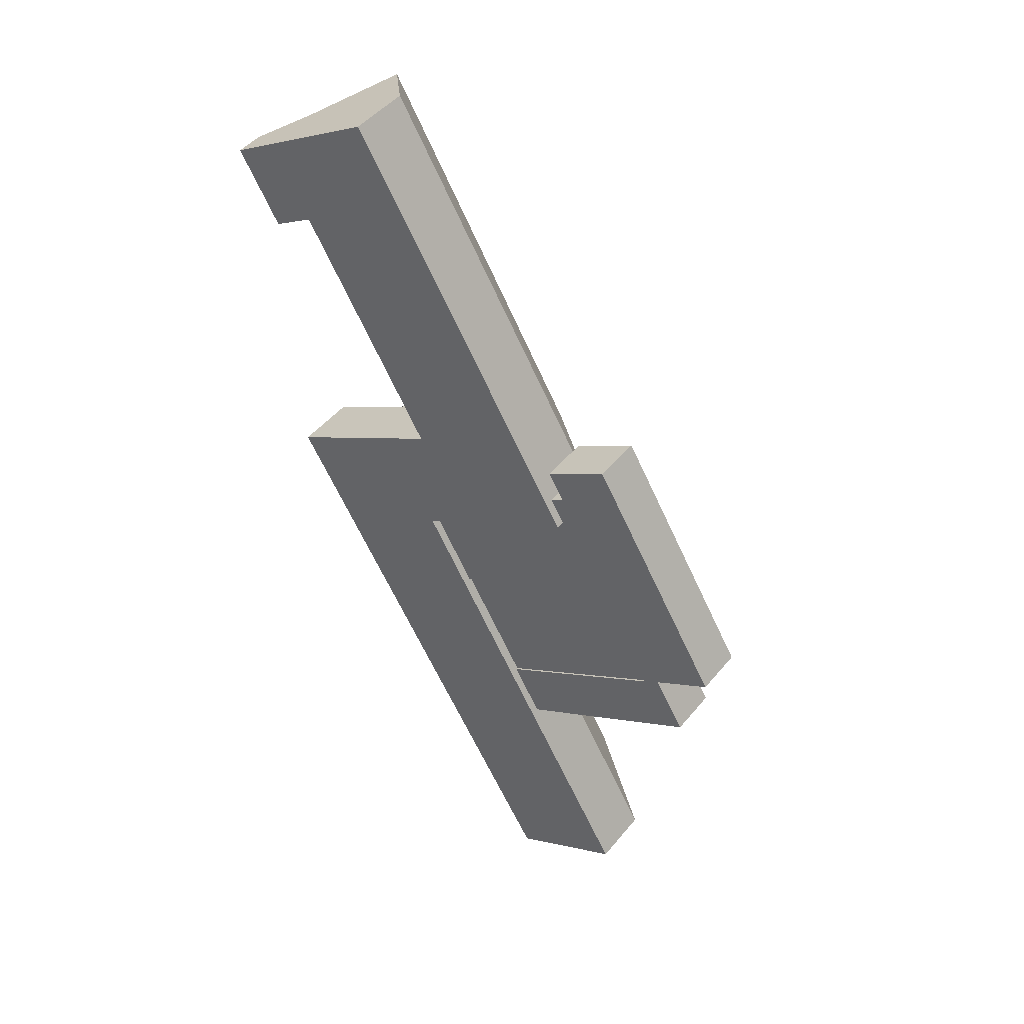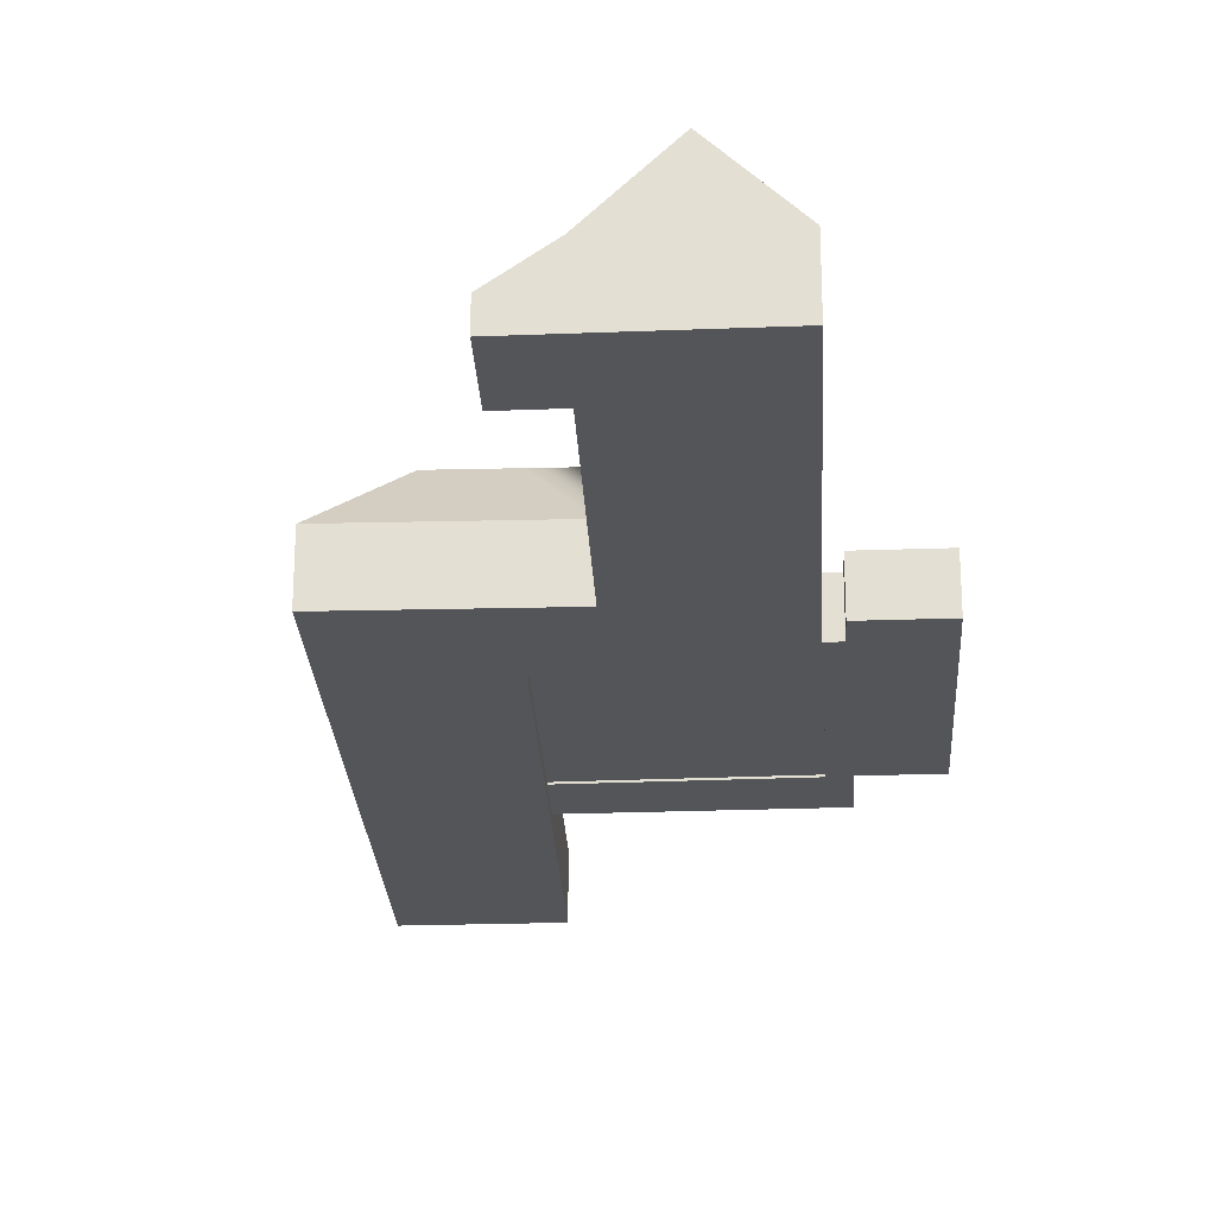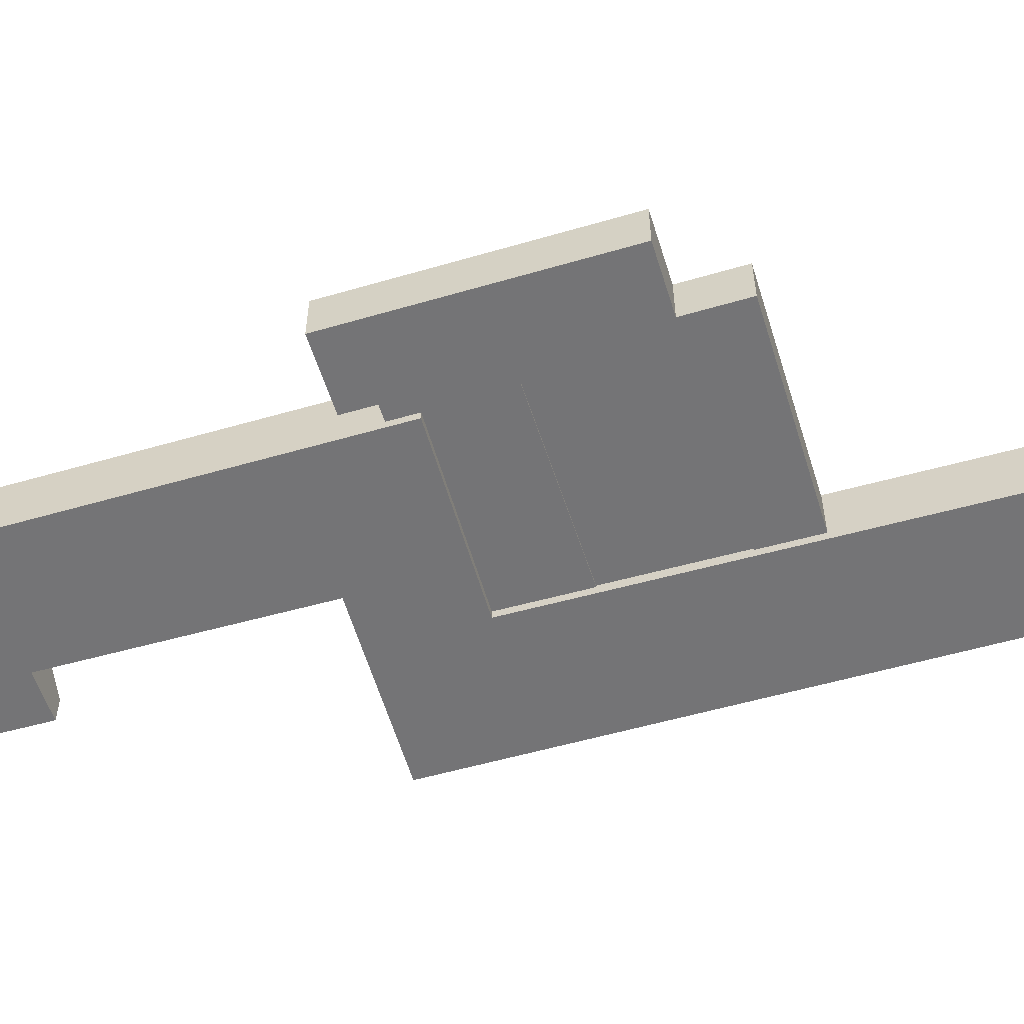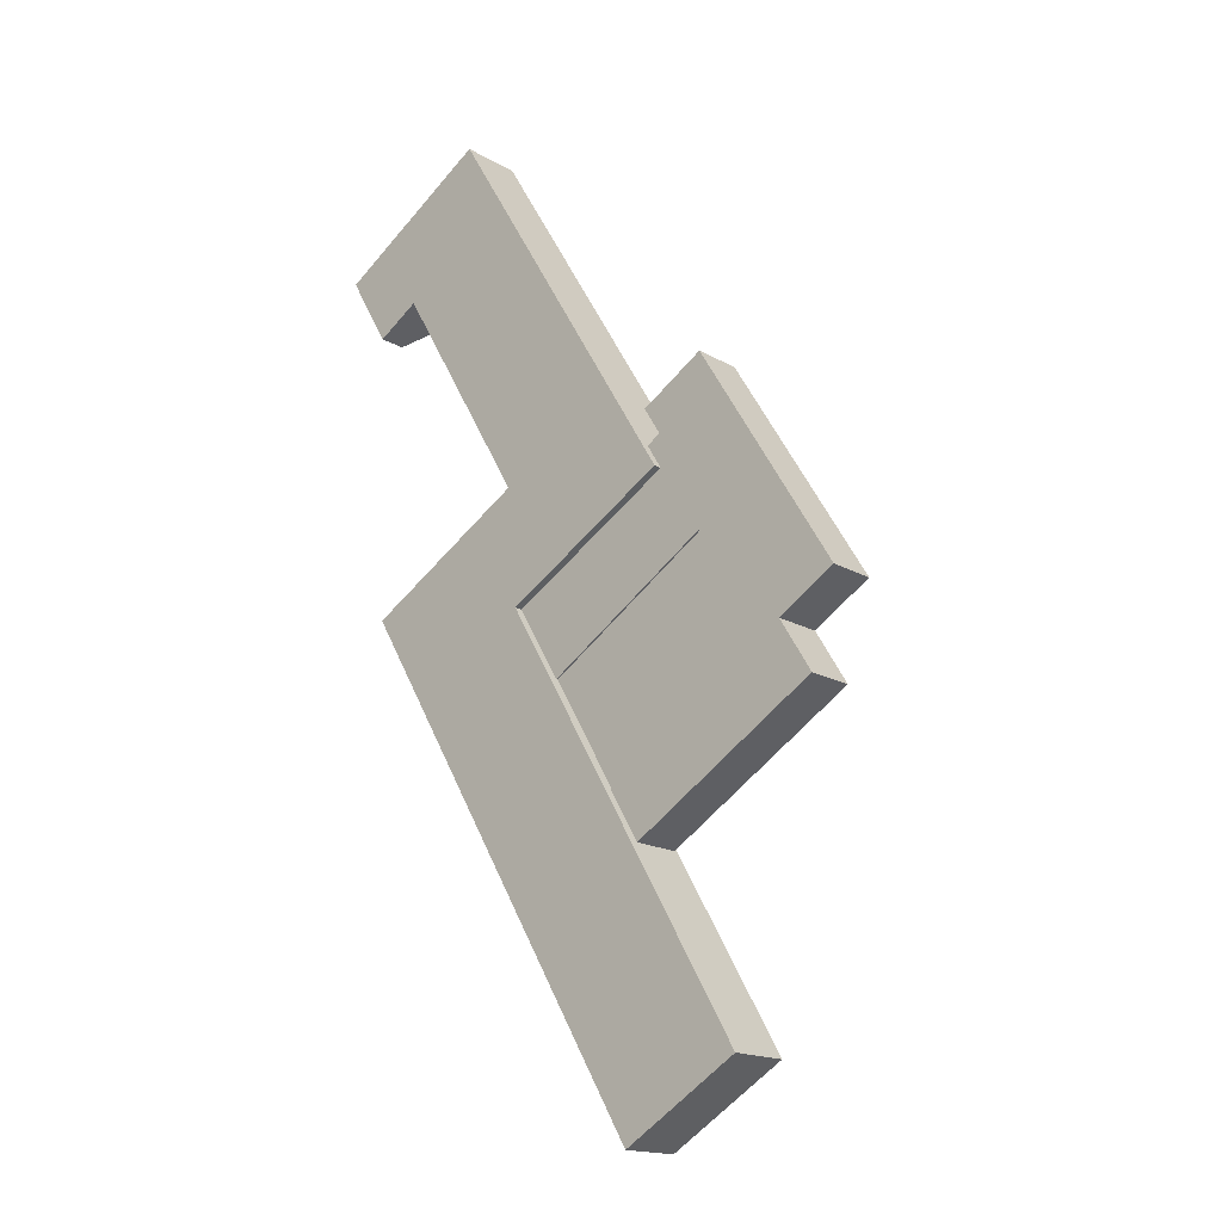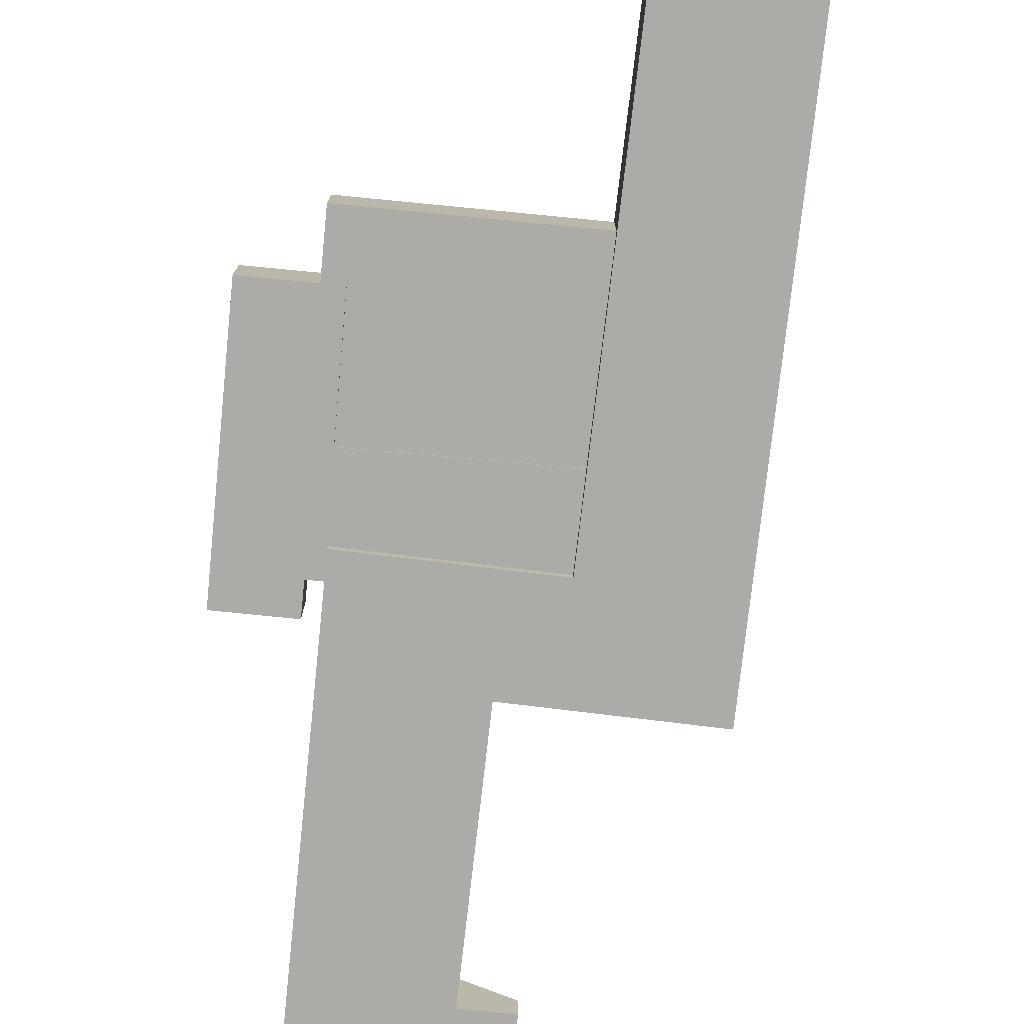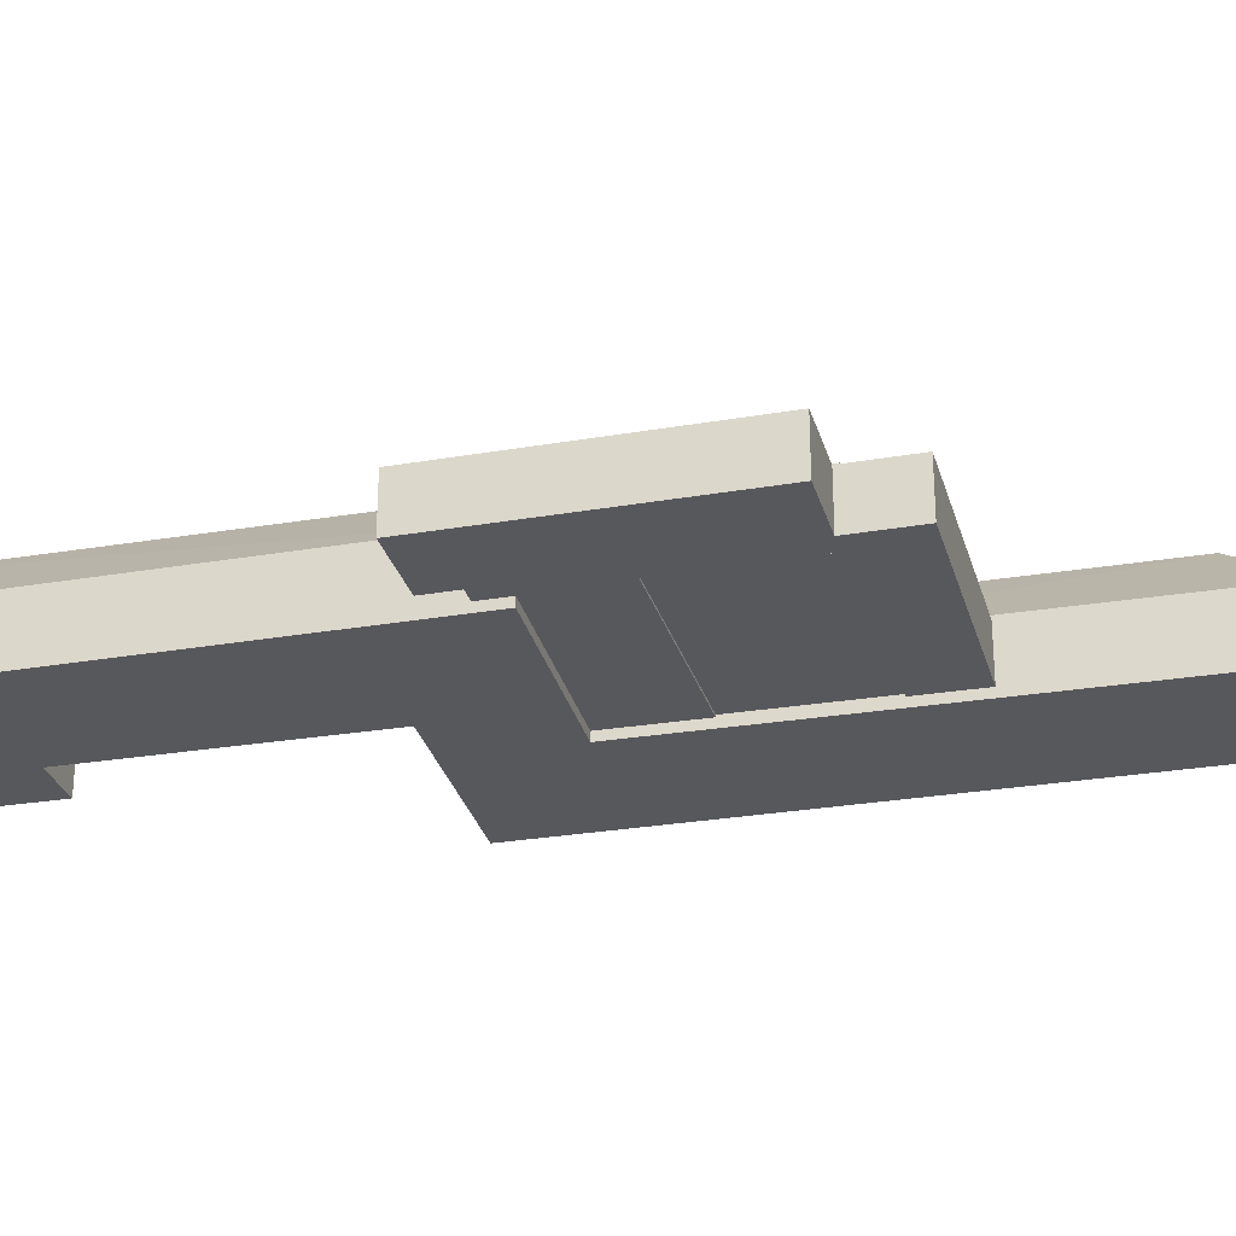
<metadata>
{"format":"obj","ext":"obj","renderer":"f3d","projection":"perspective","resolution":1024,"background":"white","views":[{"elev":46.8,"azim":37.0,"up":"+Z"},{"elev":-24.7,"azim":-27.9,"up":"+Y"},{"elev":-56.3,"azim":75.7,"up":"+Y"},{"elev":-17.1,"azim":41.2,"up":"+Z"},{"elev":-76.2,"azim":142.9,"up":"+Y"},{"elev":-28.4,"azim":73.3,"up":"+Y"}]}
</metadata>
<code>
v  20.66 5.833 -2.624
v  25.68 6.953e-16 -11.35
v  20.66 1.607e-16 -2.624
v  25.68 5.833 -11.35
v  39.93 -5.244e-16 8.564
v  39.93 5.833 8.564
v  38.28 5.833 11.51
v  38.28 -7.048e-16 11.51
v  40.08 -7.715e-16 12.6
v  40.08 5.833 12.6
v  39.14 5.833 14.14
v  39.14 -8.657e-16 14.14
v  38.1 5.833 15.85
v  38.1 -9.703e-16 15.85
v  41.52 -1.097e-15 17.92
v  41.52 5.833 17.92
v  45.53 -1.247e-15 20.36
v  45.54 5.833 20.36
v  46.73 -1.127e-15 18.4
v  46.73 5.833 18.4
v  60.99 3.057e-16 -4.993
v  60.99 5.833 -4.993
v  61.81 3.884e-16 -6.344
v  61.81 5.833 -6.344
v  55.12 5.833 -10.46
v  55.12 6.406e-16 -10.46
v  58.89 1.019e-15 -16.63
v  58.89 5.833 -16.63
v  58.38 5.833 -16.95
v  58.38 1.038e-15 -16.95
v  56.5 5.833 -18.1
v  56.5 1.108e-15 -18.1
v  36.59 5.833 -30.32
v  36.59 1.857e-15 -30.32
v  33.14 5.833 -24.33
v  33.14 1.49e-15 -24.33
v  53.15 7.216e-16 -11.78
v  53.15 5.833 -11.78
v  45.27 5.833 0.9064
v  45.27 -5.551e-17 0.9065
v  45.27 0.22 0.9065
v  25.68 7.373 -11.35
v  25.68 0.22 -11.35
v  45.27 7.373 0.9063
v  53.15 0.22 -11.78
v  53.15 7.373 -11.78
v  33.14 7.373 -24.33
v  33.14 0.22 -24.33
v  33.68 6.21 19.56
v  40.22 -0.98 8.735
v  40.22 6.21 8.735
v  17.52 6.21 46.28
v  12.43 6.21 54.69
v  12.43 -0.98 54.69
v  33.68 -0.98 19.56
v  17.52 -0.98 46.28
v  -1.224 6.21 46.28
v  5.604 13.79 50.48
v  -6.255 2.17 43.18
v  -1.224 -0.98 46.28
v  -6.256 -0.98 43.18
v  5.604 -0.98 50.48
v  25.84 6.21 0.3827
v  25.84 -0.98 0.3829
v  20.66 6.21 -2.627
v  20.66 -0.98 -2.627
v  19.42 6.21 11.27
v  14.25 -0.98 8.275
v  19.42 -0.98 11.28
v  0 -0.98 -6.001e-17
v  14.25 6.21 8.275
v  0.0001527 6.21 -0.0002279
v  36.09 -0.98 -60.19
v  6.503 6.21 -10.85
v  36.09 6.21 -60.19
v  6.503 -0.98 -10.85
v  3.771 6.21 37.81
v  3.771 -0.98 37.81
v  49.66 -0.98 -52
v  49.66 6.21 -52
v  -1.274 -0.98 34.7
v  -1.274 2.17 34.7
v  26.55 13.79 15.42
v  29.79 13.79 9.987
v  10.65 13.79 42.04
v  10.35 13.79 -1.3
v  22.63 13.79 5.829
v  17.45 13.79 2.824
v  38.77 13.79 -49.17
v  13.58 13.79 -6.737
g defaultobject
f 1 2 3
f 2 1 4
f 5 1 3
f 1 5 6
f 7 5 8
f 5 7 6
f 9 7 8
f 7 9 10
f 11 9 12
f 9 11 10
f 13 12 14
f 12 13 11
f 15 13 14
f 13 15 16
f 17 16 15
f 16 17 18
f 19 18 17
f 18 19 20
f 21 20 19
f 20 21 22
f 23 22 21
f 22 23 24
f 25 23 26
f 23 25 24
f 27 25 26
f 25 27 28
f 29 27 30
f 27 29 28
f 31 30 32
f 30 31 29
f 33 32 34
f 32 33 31
f 35 34 36
f 34 35 33
f 37 35 36
f 35 37 38
f 39 37 40
f 37 39 38
f 4 40 2
f 40 4 39
f 41 42 43
f 42 41 44
f 45 44 41
f 44 45 46
f 47 45 48
f 45 47 46
f 42 48 43
f 48 42 47
f 49 50 51
f 50 49 52
f 50 52 53
f 50 53 54
f 50 54 55
f 55 54 56
f 57 53 58
f 53 57 54
f 54 57 59
f 54 59 60
f 60 59 61
f 54 60 62
f 50 63 51
f 63 50 64
f 63 64 65
f 65 64 66
f 67 68 69
f 68 67 70
f 70 67 71
f 70 71 72
f 73 74 75
f 74 73 76
f 74 76 72
f 72 76 70
f 77 69 78
f 69 77 67
f 75 79 73
f 79 75 80
f 79 65 66
f 65 79 80
f 59 81 61
f 81 59 82
f 82 78 81
f 78 82 77
f 1 39 4
f 39 1 6
f 39 6 24
f 24 6 22
f 22 6 20
f 20 6 10
f 10 6 7
f 20 10 11
f 20 11 13
f 20 13 16
f 20 16 18
f 35 31 33
f 31 35 38
f 31 38 29
f 29 38 28
f 28 38 25
f 25 38 39
f 25 39 24
f 42 46 47
f 46 42 44
f 83 51 84
f 51 83 85
f 51 85 58
f 51 58 49
f 49 58 52
f 52 58 53
f 63 84 51
f 84 63 65
f 84 65 86
f 84 86 87
f 87 86 88
f 77 84 67
f 84 77 83
f 83 77 85
f 85 77 57
f 85 57 58
f 87 67 84
f 67 87 88
f 67 88 71
f 71 88 86
f 71 86 72
f 74 89 75
f 89 74 90
f 90 74 86
f 86 74 72
f 89 65 80
f 65 89 90
f 65 90 86
f 80 75 89
f 59 77 82
f 77 59 57
f 5 9 8
f 34 37 36
f 37 34 32
f 37 32 26
f 26 32 30
f 26 30 27
f 2 5 3
f 5 2 40
f 5 40 17
f 17 40 19
f 19 40 21
f 21 40 37
f 21 37 26
f 21 26 23
f 12 15 14
f 15 12 9
f 15 9 17
f 17 9 5
f 43 45 41
f 45 43 48
f 55 64 50
f 64 55 66
f 66 73 79
f 73 66 76
f 76 66 55
f 76 55 69
f 69 55 56
f 69 56 78
f 78 56 54
f 78 54 81
f 81 54 61
f 61 54 62
f 61 62 60
f 69 70 76
f 70 69 68

</code>
